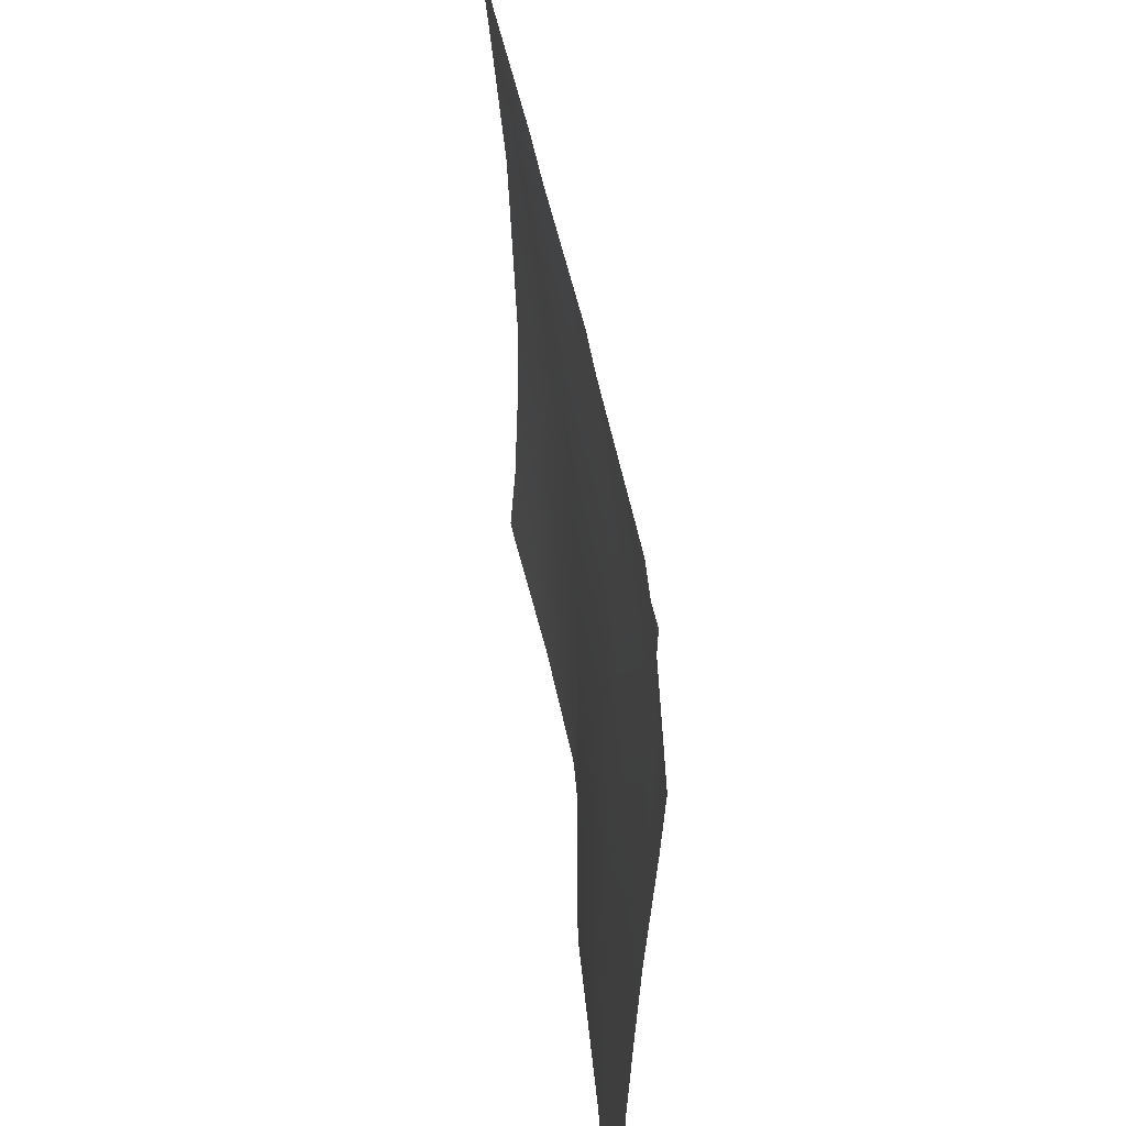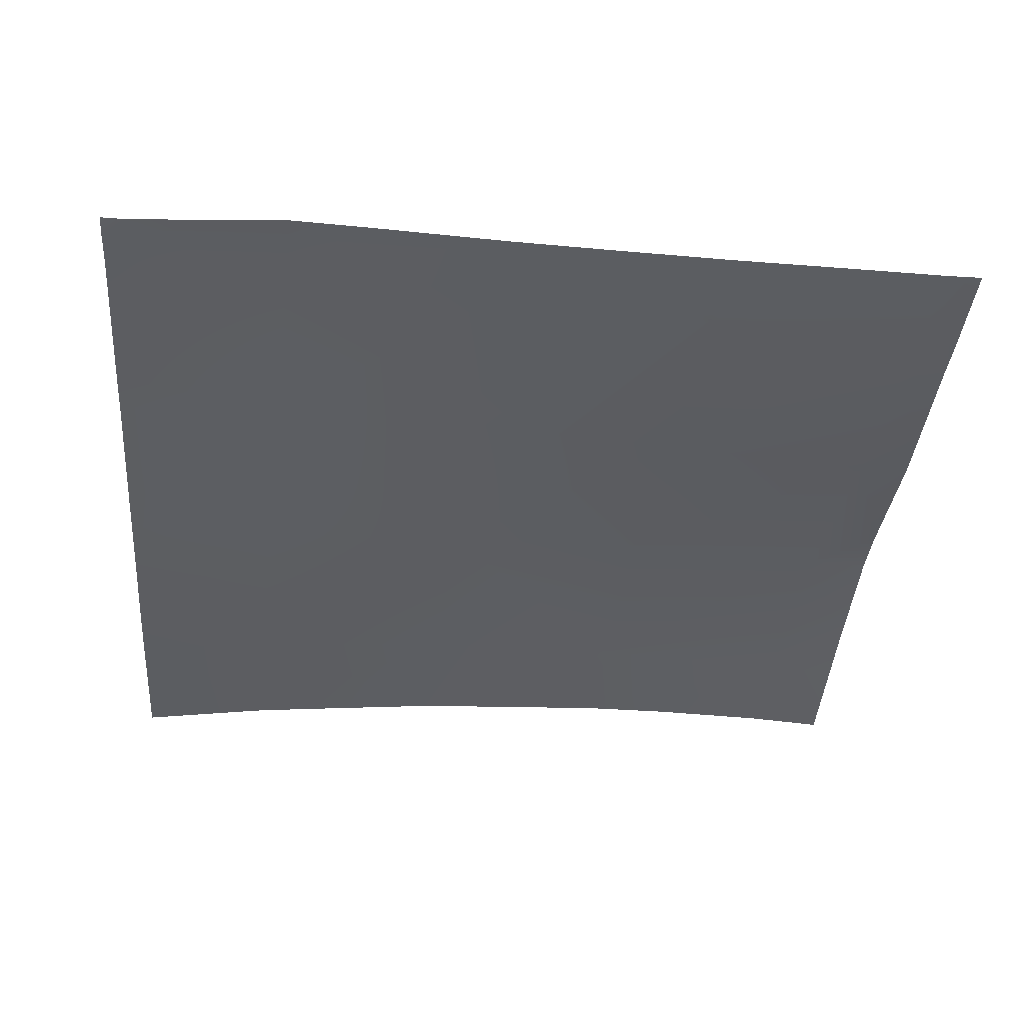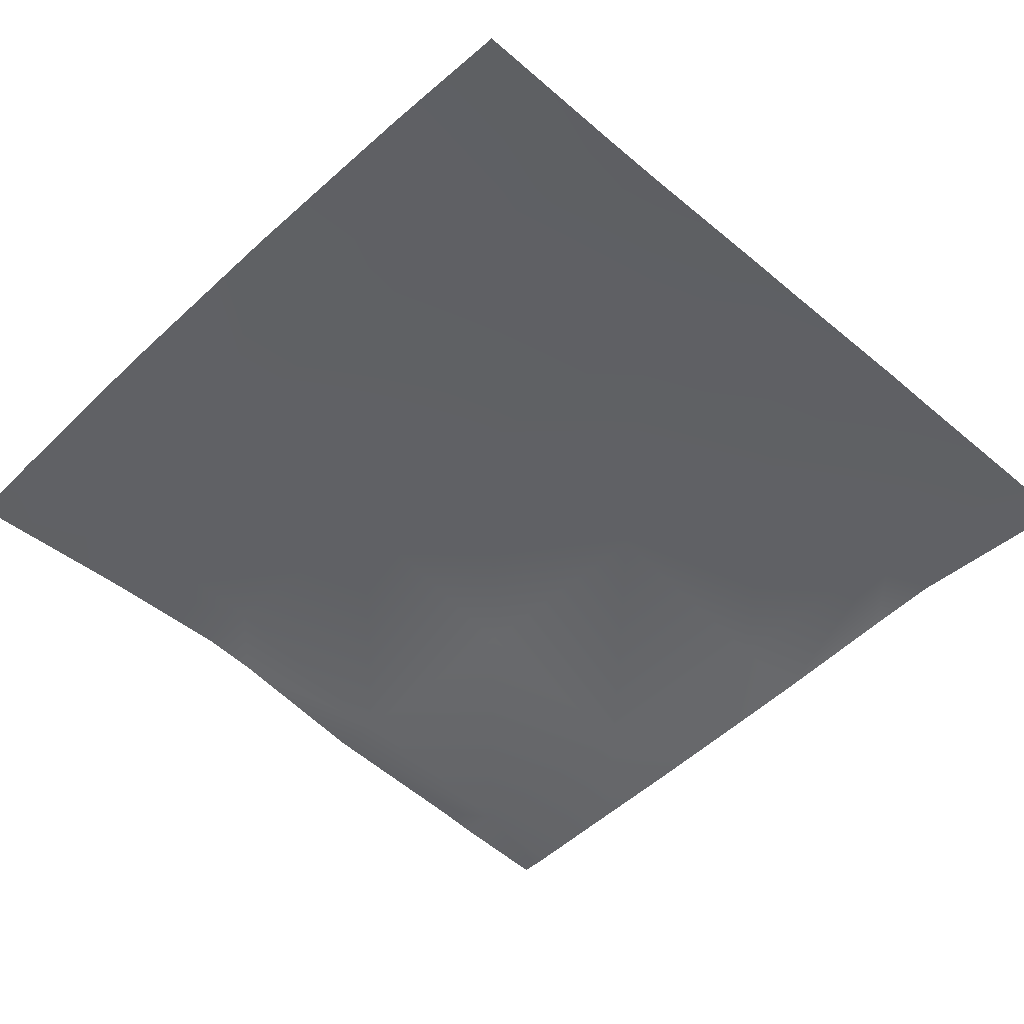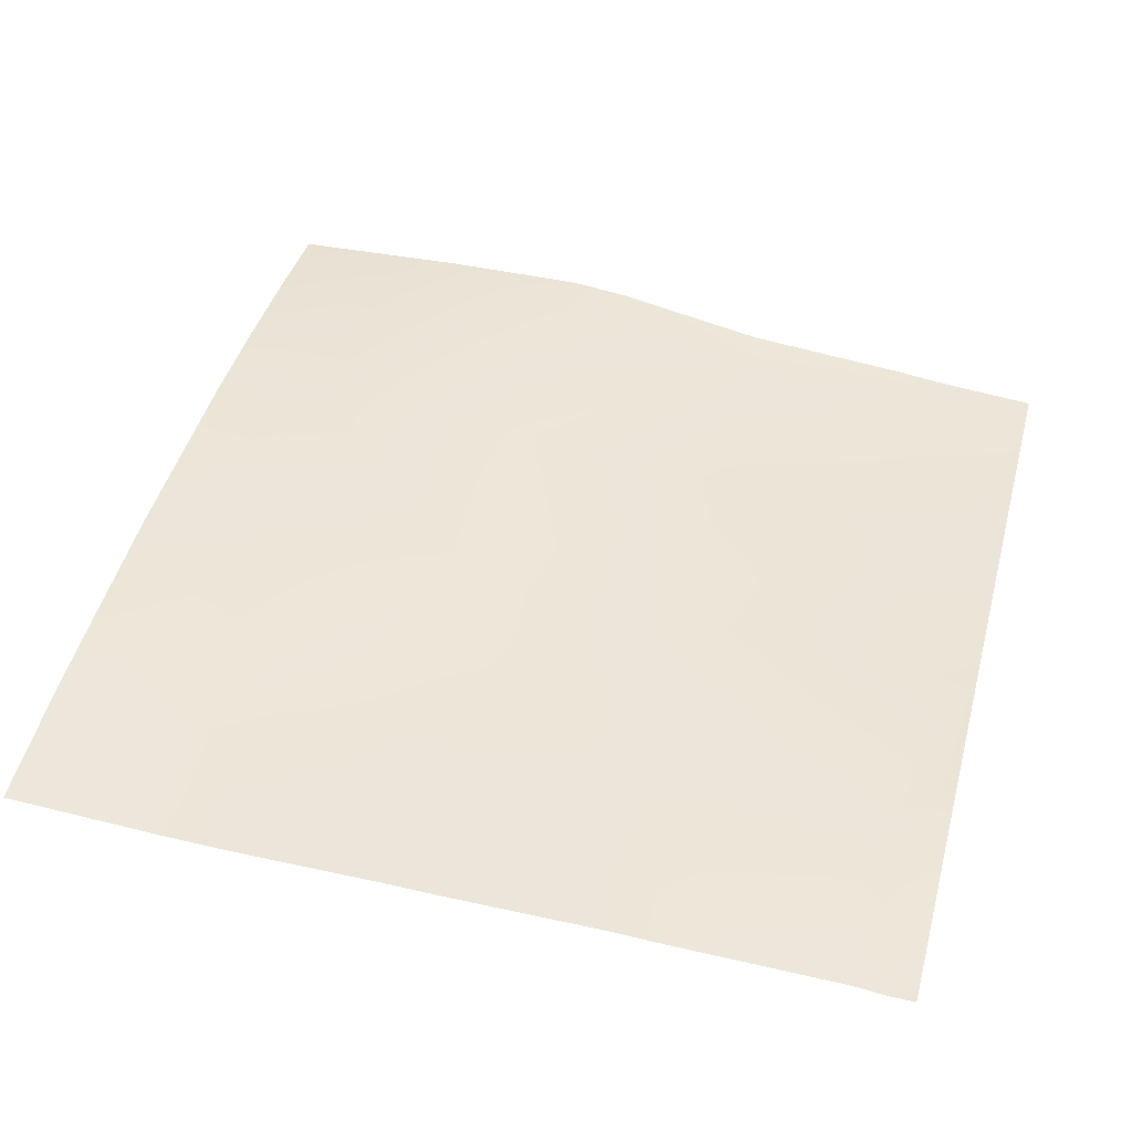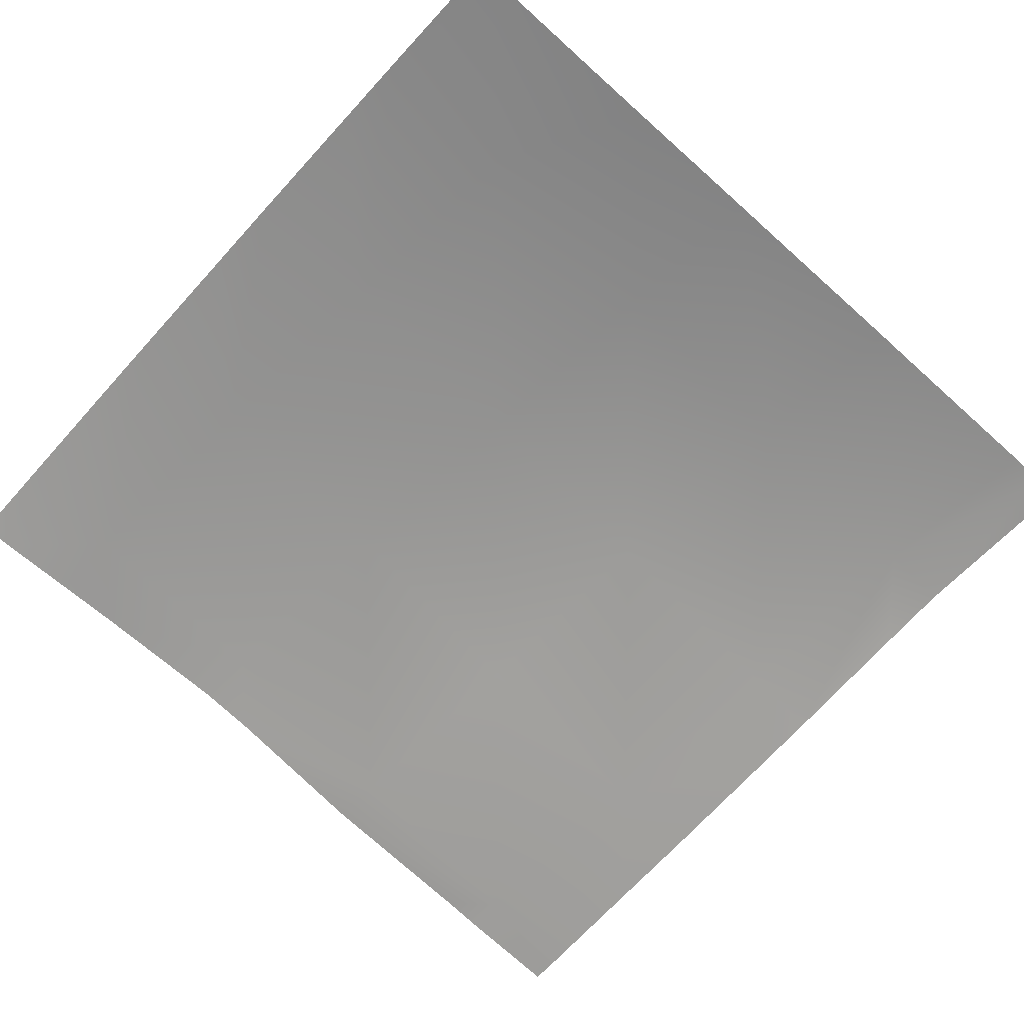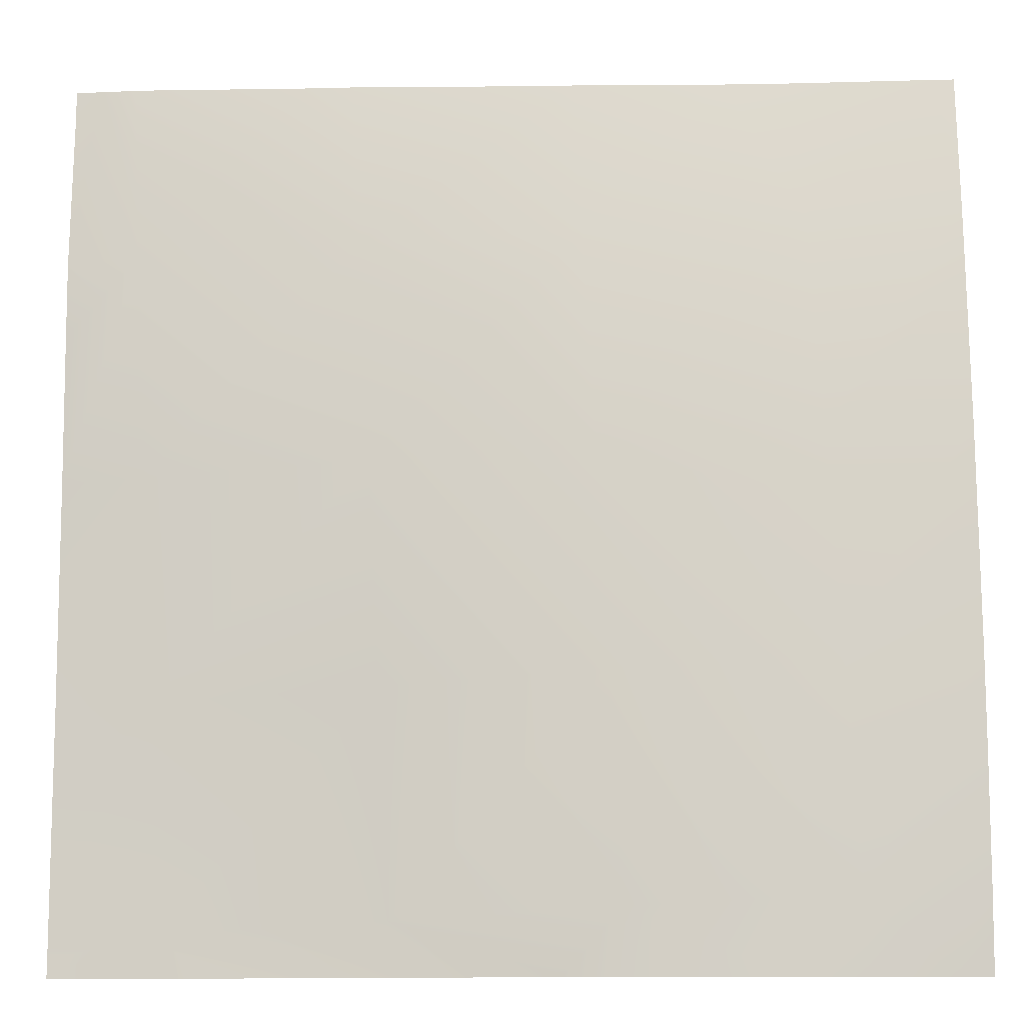
<metadata>
{"format":"obj","ext":"obj","renderer":"f3d","projection":"perspective","resolution":1024,"background":"white","views":[{"elev":49.2,"azim":79.1,"up":"+Z"},{"elev":-40.5,"azim":85.7,"up":"+Y"},{"elev":-47.6,"azim":-43.2,"up":"+Y"},{"elev":43.8,"azim":14.9,"up":"+Y"},{"elev":-67.2,"azim":-42.0,"up":"+Y"},{"elev":-12.1,"azim":-178.6,"up":"+Z"}]}
</metadata>
<code>
v 100.1 4.998 -224
v 97.22 4.904 -224
v 100.3 5.162 -221.3
v 96 5.109 -221
v 96 5.275 -216.5
v 96 5.016 -205
v 96 4.558 -199.6
v 101.1 4.914 -205.3
v 96 4.324 -197
v 96.72 3.625 -192
v 101.5 4.184 -197.3
v 96 3.797 -193.1
v 96 3.648 -192
v 96 5.128 -208.1
v 100.7 5.217 -213.3
v 96 5.302 -213
v 108.2 5.155 -221.7
v 102.7 5.078 -224
v 108.1 5.082 -224
v 110.3 4.834 -224
v 108.7 5.228 -213.7
v 116.2 3.629 -222.1
v 96 4.944 -223.2
v 96 4.884 -224
v 109.1 4.675 -205.7
v 104.3 3.364 -192
v 109.5 4.105 -197.8
v 101.8 3.409 -192
v 117.1 4.203 -206.2
v 109.8 3.405 -192
v 117.5 4.057 -198.2
v 111.9 3.378 -192
v 116.6 3.87 -214.1
v 124.1 2.908 -224
v 122.5 3.11 -224
v 124.2 2.898 -222.5
v 124.6 3.079 -214.5
v 128 2.559 -222.7
v 128 2.679 -218.3
v 125 3.357 -206.6
v 116.1 3.714 -224
v 117.8 3.414 -192
v 119.5 3.352 -192
v 125.5 3.81 -198.6
v 128 3.094 -206.7
v 128 3.42 -201.4
v 128 3.555 -198.7
v 127.1 3.147 -192
v 128 3.128 -193
v 125.8 3.284 -192
v 128 2.956 -209.9
v 128 2.764 -214.7
v 128 2.56 -223.4
v 128 2.561 -224
v 128 3.15 -192
f 1 2 3
f 4 5 3
f 6 7 8
f 9 10 11
f 9 12 10
f 12 13 10
f 14 15 16
f 16 3 5
f 16 15 3
f 3 15 17
f 17 18 3
f 17 19 18
f 19 17 20
f 21 22 17
f 21 17 15
f 2 4 3
f 2 23 4
f 23 2 24
f 21 15 25
f 9 8 7
f 9 11 8
f 8 11 25
f 11 26 27
f 11 28 26
f 28 11 10
f 27 25 11
f 27 29 25
f 30 31 27
f 30 32 31
f 30 27 26
f 15 8 25
f 21 25 33
f 6 15 14
f 6 8 15
f 1 3 18
f 34 35 36
f 33 22 21
f 22 33 36
f 37 33 29
f 33 37 36
f 38 37 39
f 38 36 37
f 37 29 40
f 36 41 22
f 36 35 41
f 29 33 25
f 42 31 32
f 31 43 44
f 31 42 43
f 44 40 31
f 45 44 46
f 45 40 44
f 47 48 49
f 47 44 48
f 44 50 48
f 50 44 43
f 29 31 40
f 51 37 40
f 51 52 37
f 31 29 27
f 52 39 37
f 53 36 38
f 53 34 36
f 53 54 34
f 47 46 44
f 55 49 48
f 45 51 40
f 22 20 17
f 22 41 20

</code>
